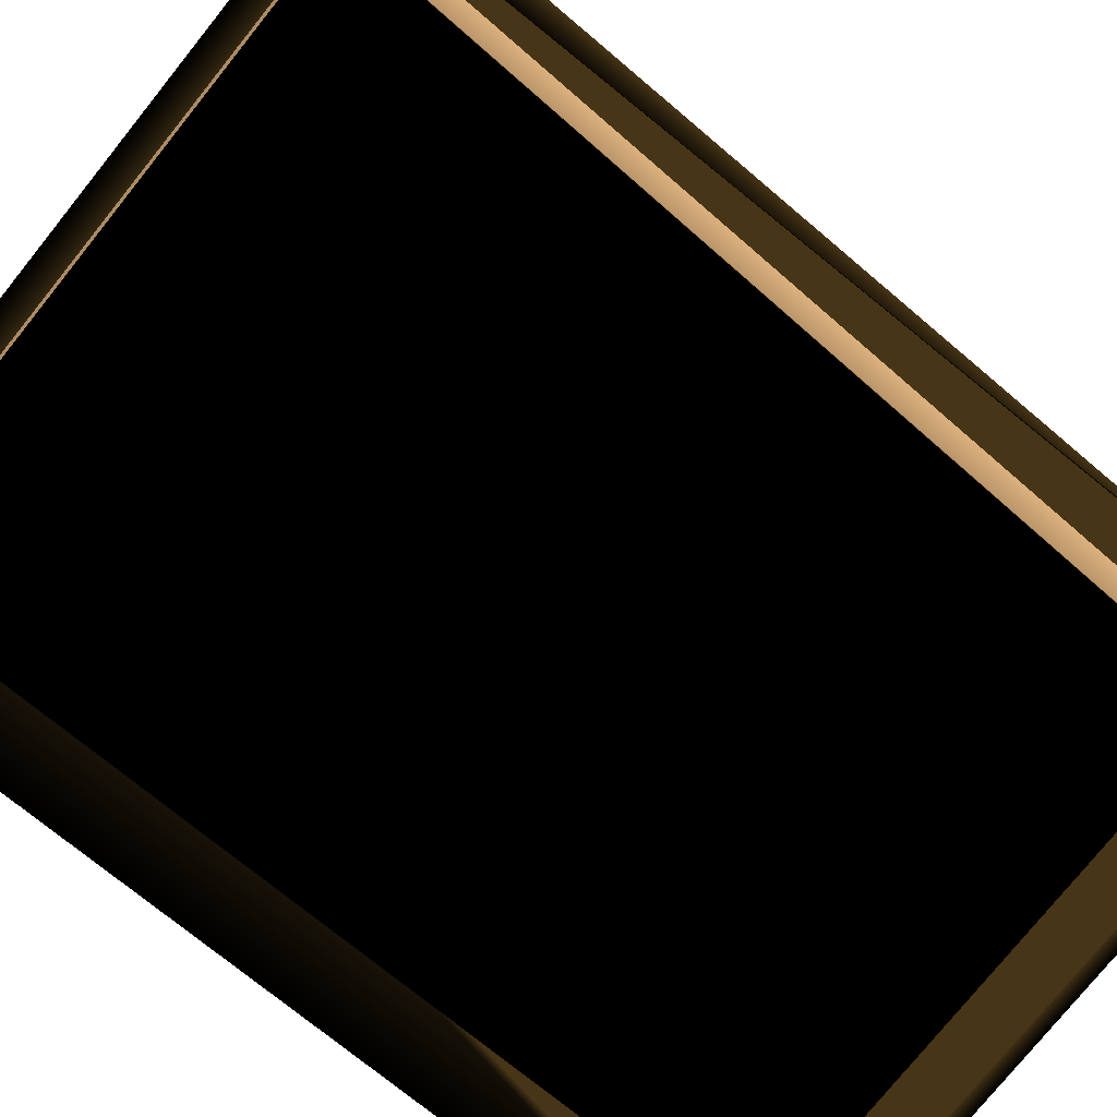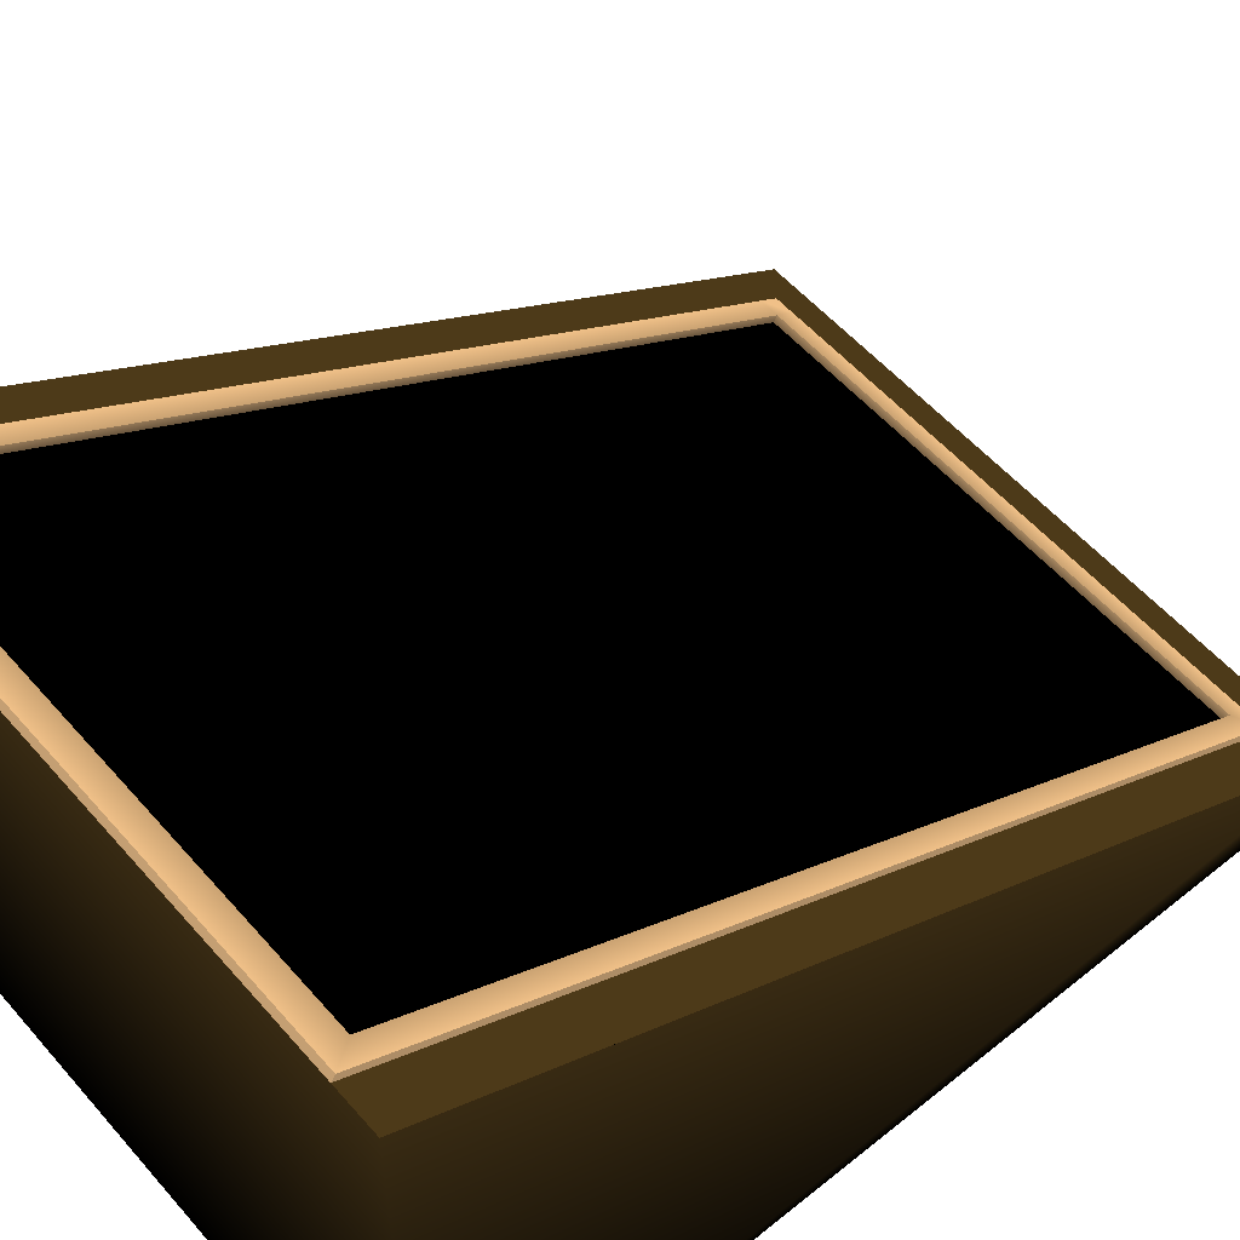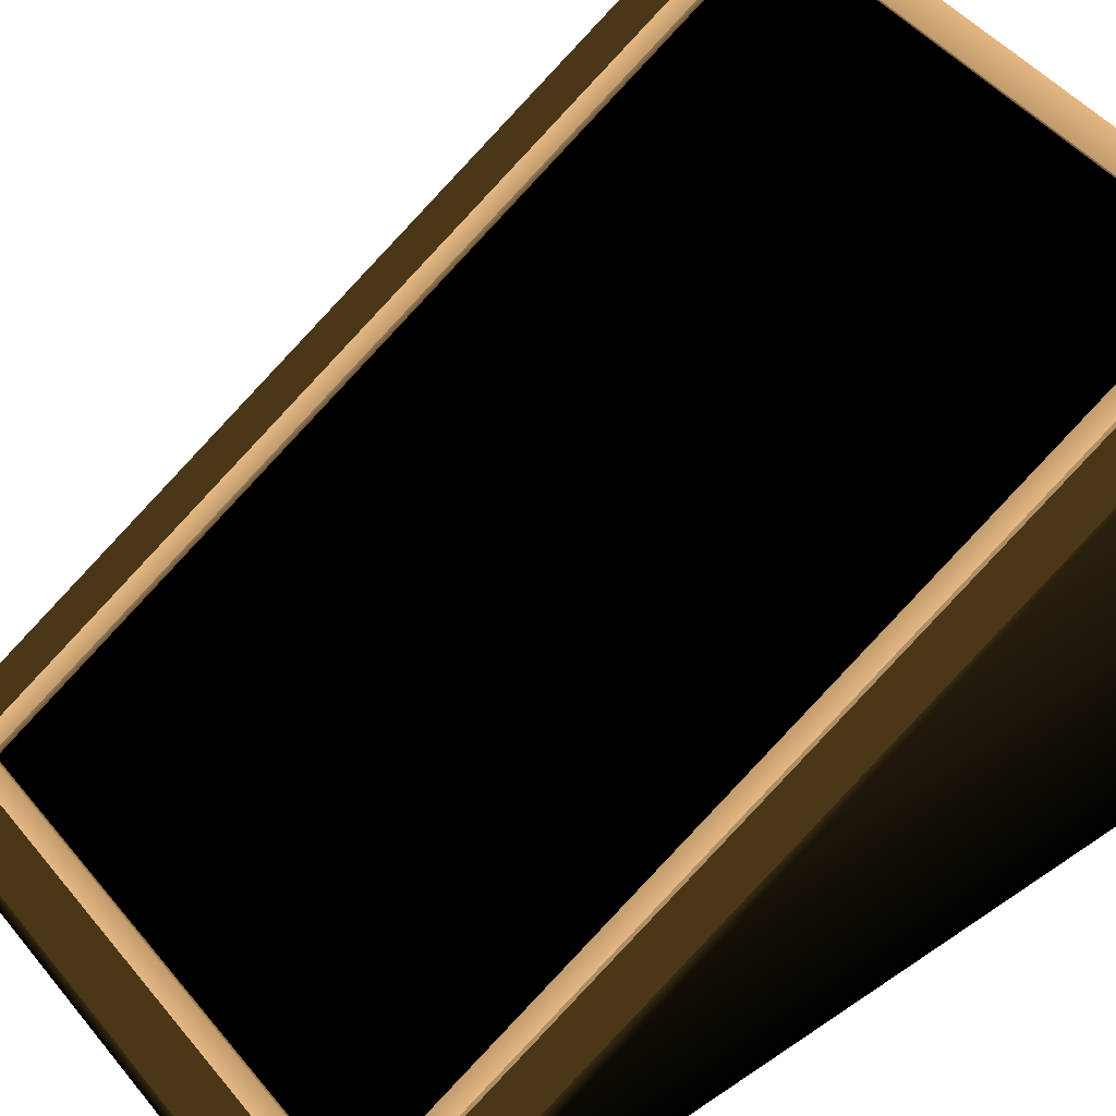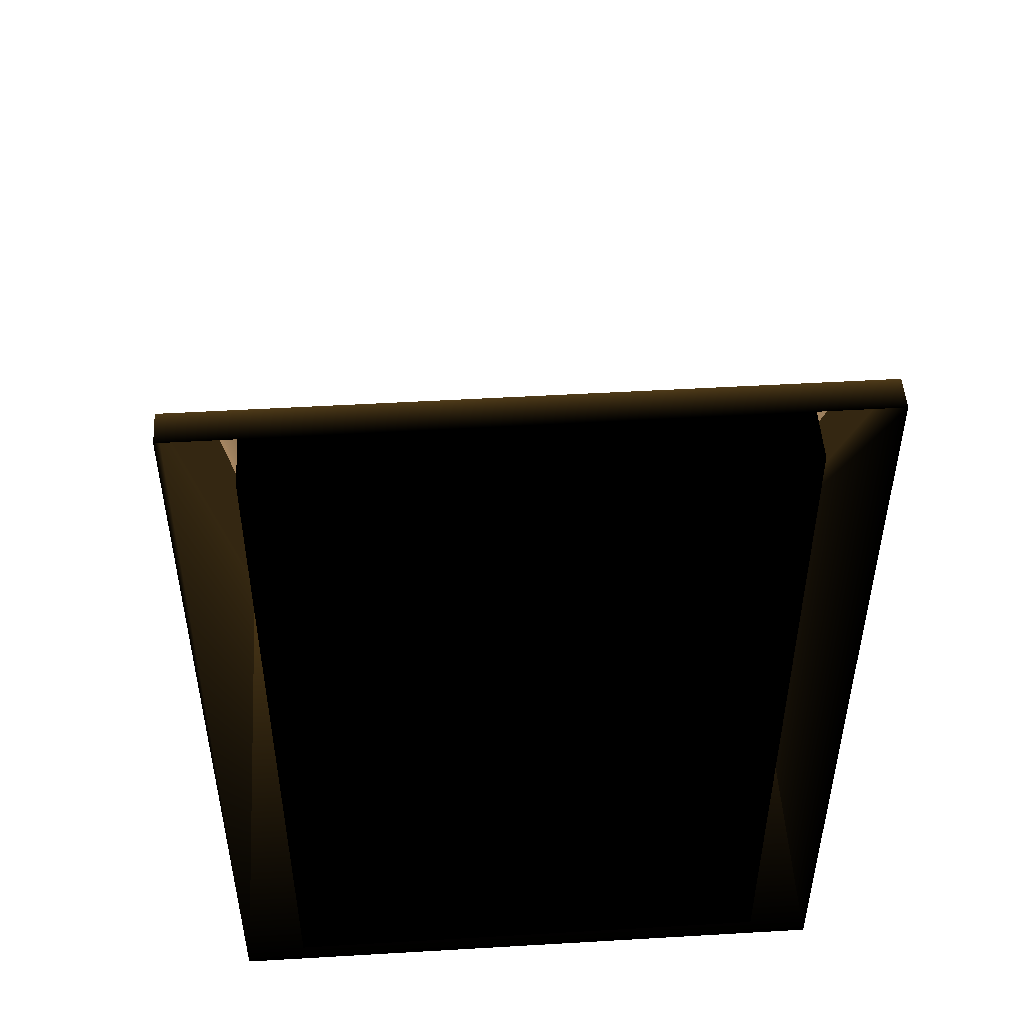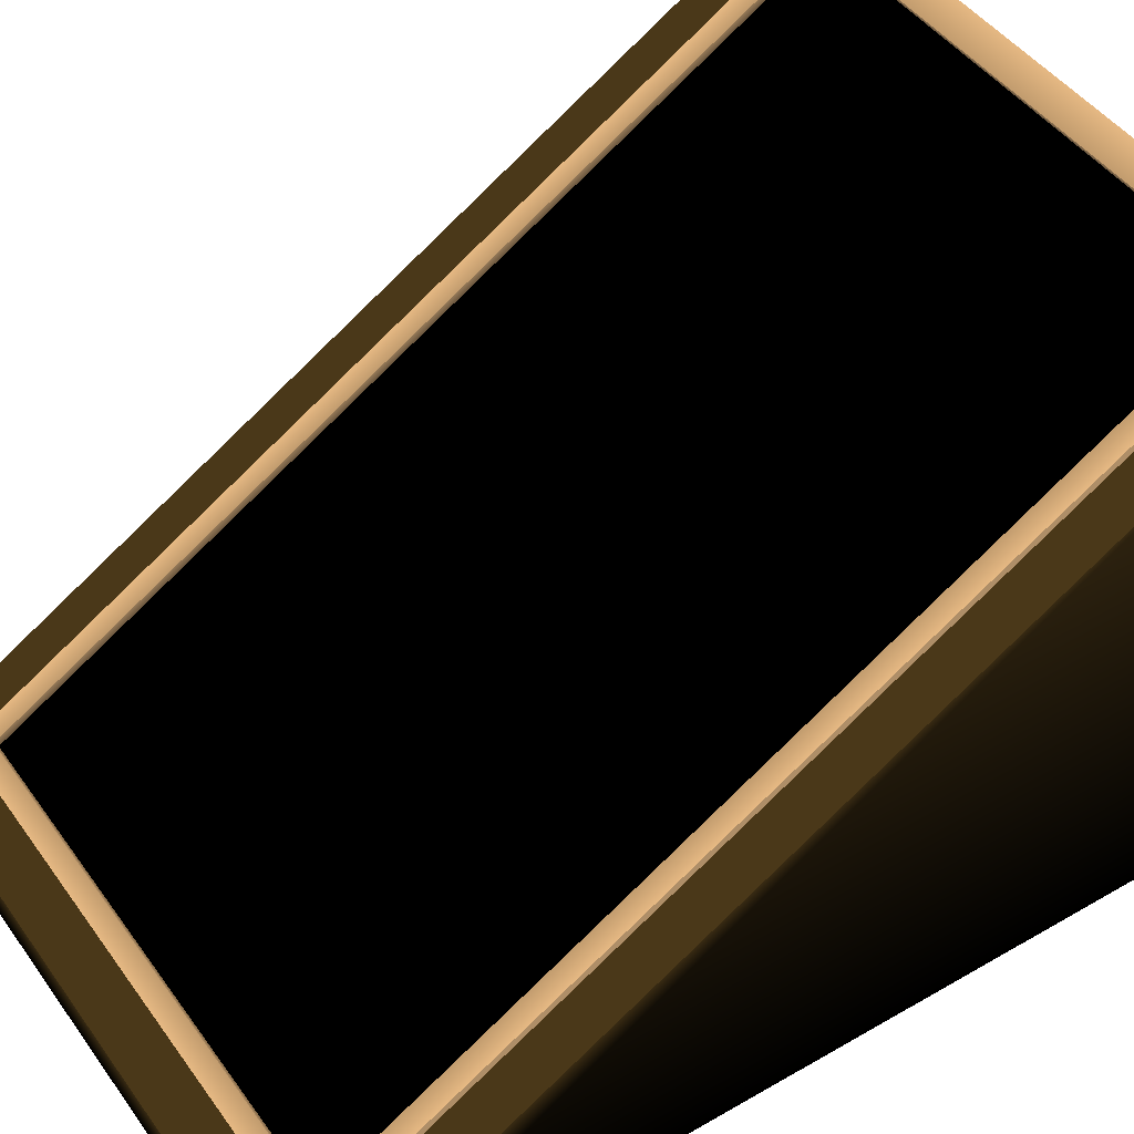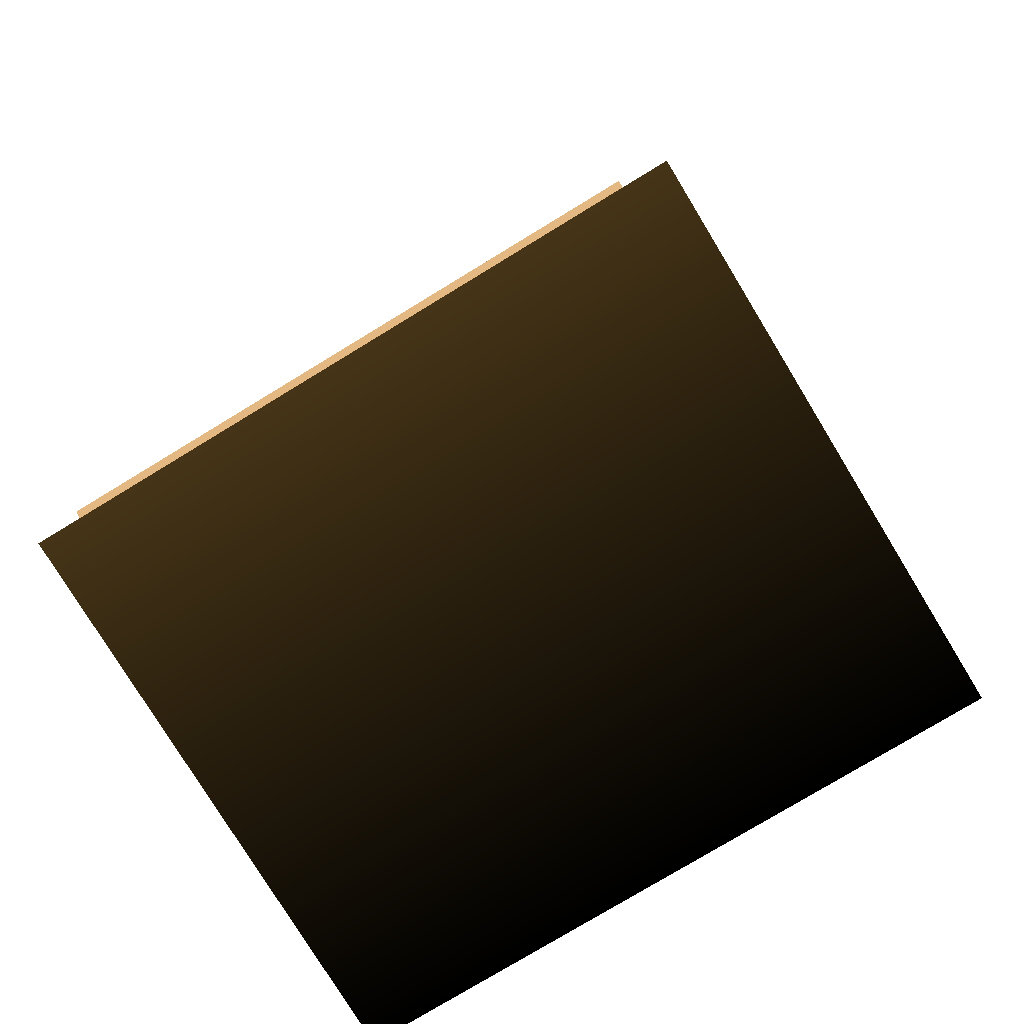
<metadata>
{"format":"obj","ext":"obj","renderer":"f3d","projection":"perspective","resolution":1024,"background":"white","views":[{"elev":-76.9,"azim":-128.8,"up":"+Y"},{"elev":55.4,"azim":-130.3,"up":"+Y"},{"elev":48.1,"azim":52.6,"up":"+Y"},{"elev":49.6,"azim":-3.7,"up":"+Z"},{"elev":46.0,"azim":56.5,"up":"+Y"},{"elev":-77.7,"azim":-148.7,"up":"+Z"}]}
</metadata>
<code>
o Plane
v -0.9173 0 -1.267 0 0 0
v -0.9173 0 1.267 0 0 0
v -0.9173 0.09683 1.267 0.1608 0.1216 0.0549
v -0.7347 1.59 -1.267 0.498 0.4039 0.2941
v -0.7347 0.1969 1.098 0.3059 0.2471 0.1765
v -0.9173 1.59 -1.267 0.1608 0.1216 0.0549
v -0.9173 0 -1.267 0 0 0
v 0.9173 -0 -1.267 0 0 0
v 0.9173 -0 1.267 0 0 0
v 0.9173 0.09683 1.267 0.1608 0.1216 0.0549
v 0.7347 1.59 -1.267 0.498 0.4039 0.2941
v 0.7347 0.1969 1.098 0.3059 0.2471 0.1765
v -0.7347 1.548 -1.196 0.3059 0.2471 0.1765
v -0.9173 0.09683 1.267 0.1608 0.1216 0.0549
v -0.9173 0 1.267 0 0 0
v 0.9173 1.59 -1.267 0.1608 0.1216 0.0549
v 0.9173 -0 -1.267 0 0 0
v -0.9173 1.59 -1.267 0.1608 0.1216 0.0549
v 0.7347 1.548 -1.196 0.3059 0.2471 0.1765
v 0.9173 0.09683 1.267 0.1608 0.1216 0.0549
v 0.9173 -0 1.267 0 0 0
v 0.9173 1.59 -1.267 0.1608 0.1216 0.0549
v 0.7931 1.548 -1.196 0.498 0.4039 0.2941
v 0.7931 0.1969 1.098 0.498 0.4039 0.2941
v 0.7931 1.59 -1.267 0.498 0.4039 0.2941
v -0.7931 0.1969 1.098 0.498 0.4039 0.2941
v -0.7931 1.59 -1.267 0.498 0.4039 0.2941
v -0.7931 1.548 -1.196 0.498 0.4039 0.2941
v -0.7347 0.1673 1.148 0.498 0.4039 0.2941
v 0.7347 0.1673 1.148 0.498 0.4039 0.2941
v 0.7931 0.1673 1.148 0.498 0.4039 0.2941
v -0.7931 0.1673 1.148 0.498 0.4039 0.2941
v -0.7347 1.566 -1.186 0.4196 0.3412 0.2471
v -0.7347 1.608 -1.257 0.498 0.4039 0.2941
v 0.7347 0.2147 1.108 0.4196 0.3412 0.2471
v 0.7347 1.566 -1.186 0.4196 0.3412 0.2471
v -0.7347 0.1851 1.158 0.498 0.4039 0.2941
v -0.7347 0.2147 1.108 0.4196 0.3412 0.2471
v -0.7931 0.2147 1.108 0.498 0.4039 0.2941
v 0.7347 1.608 -1.257 0.498 0.4039 0.2941
v 0.7347 0.1851 1.158 0.498 0.4039 0.2941
v 0.7931 0.2147 1.108 0.498 0.4039 0.2941
v -0.7931 1.566 -1.186 0.498 0.4039 0.2941
v 0.7931 1.566 -1.186 0.498 0.4039 0.2941
v 0.7931 1.608 -1.257 0.498 0.4039 0.2941
v 0.7931 0.1851 1.158 0.498 0.4039 0.2941
v -0.7931 1.608 -1.257 0.498 0.4039 0.2941
v -0.7931 0.1851 1.158 0.498 0.4039 0.2941
v -0.7347 0.1969 1.098 0 0 0
v 0.7347 0.1969 1.098 0 0 0
v -0.7347 1.548 -1.196 0 0 0
v 0.7347 1.548 -1.196 0 0 0
v -0.7347 0 1.098 0 0 0
v 0.7347 -0 1.098 0 0 0
v -0.7347 0 -1.196 0 0 0
v 0.7347 -0 -1.196 0 0 0
v -0.9173 1.59 -1.267 0.1608 0.1216 0.0549
v -0.9173 0.09683 1.267 0.1608 0.1216 0.0549
v 0.9173 1.548 -1.196 0.1608 0.1216 0.0549
v 0.9173 1.59 -1.267 0.1608 0.1216 0.0549
v -0.9173 1.548 -1.196 0.1608 0.1216 0.0549
v 0.9173 0.09683 1.267 0.1608 0.1216 0.0549
v 0.7931 1.548 -1.196 0.1608 0.1216 0.0549
v 0.7931 0.09683 1.267 0.1608 0.1216 0.0549
v 0.7931 1.59 -1.267 0.1608 0.1216 0.0549
v -0.7931 0.09683 1.267 0.1608 0.1216 0.0549
v -0.7931 1.59 -1.267 0.1608 0.1216 0.0549
v -0.7931 1.548 -1.196 0.1608 0.1216 0.0549
v -0.9173 0.1673 1.148 0.1608 0.1216 0.0549
v 0.9173 0.1673 1.148 0.1608 0.1216 0.0549
v 0.7931 0.1673 1.148 0.1608 0.1216 0.0549
v -0.7931 0.1673 1.148 0.1608 0.1216 0.0549
f 32 29 37 48
f 6 16 17 7
f 1 15 14 18
f 23 25 45 44
f 4 27 47 34
f 25 11 40 45
f 9 8 22 10
f 29 30 41 37
f 30 31 46 41
f 26 32 48 39
f 20 3 2 21
f 13 19 36 33
f 59 63 71 70
f 24 23 44 42
f 69 72 68 61
f 27 28 43 47
f 31 24 42 46
f 5 13 33 38
f 28 26 39 43
f 19 12 35 36
f 11 4 34 40
f 48 37 38 39
f 43 39 38 33
f 34 33 36 40
f 47 43 33 34
f 44 36 35 42
f 45 40 36 44
f 41 46 42 35
f 38 37 41 35
f 52 51 55 56
f 51 49 53 55
f 50 52 56 54
f 66 64 71 72
f 60 65 63 59
f 57 61 68 67
f 58 66 72 69
f 64 62 70 71
f 55 53 54 56
f 35 12 5 38
f 53 49 50 54

</code>
